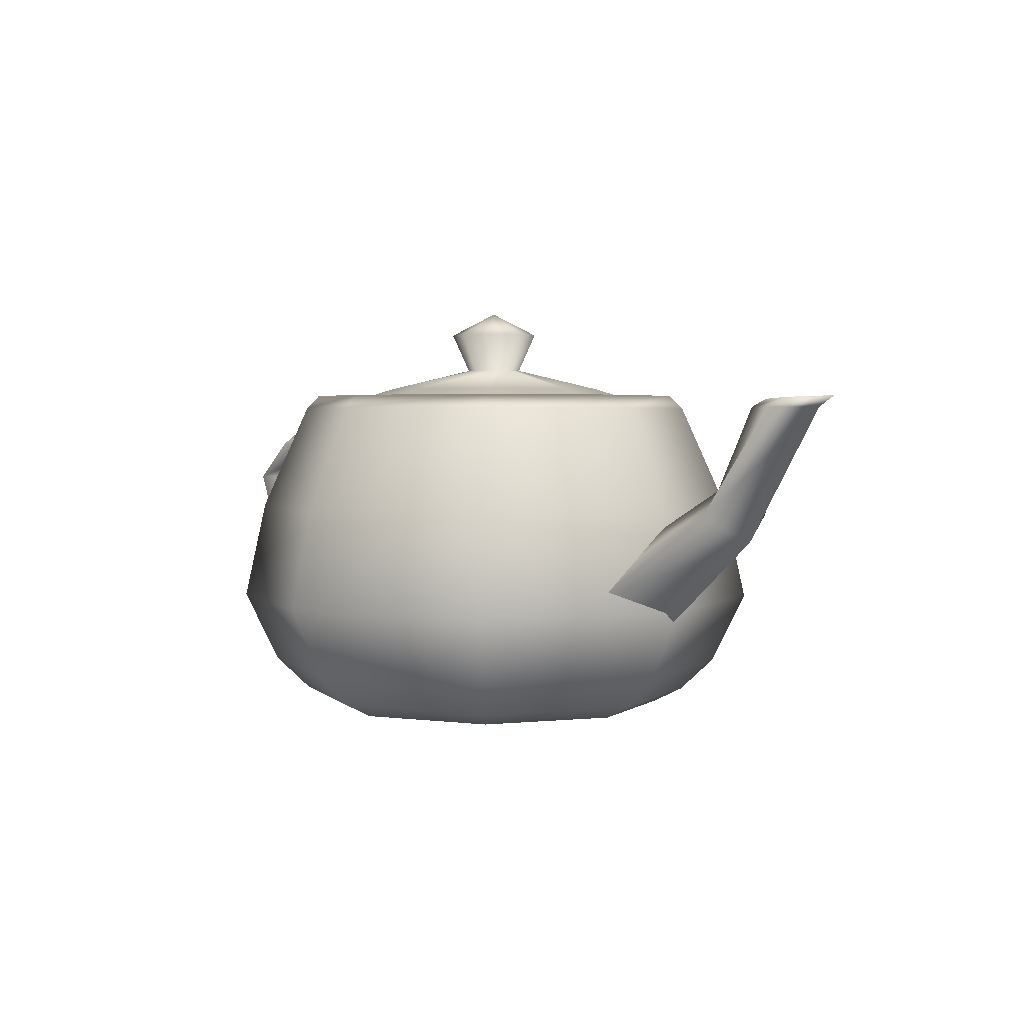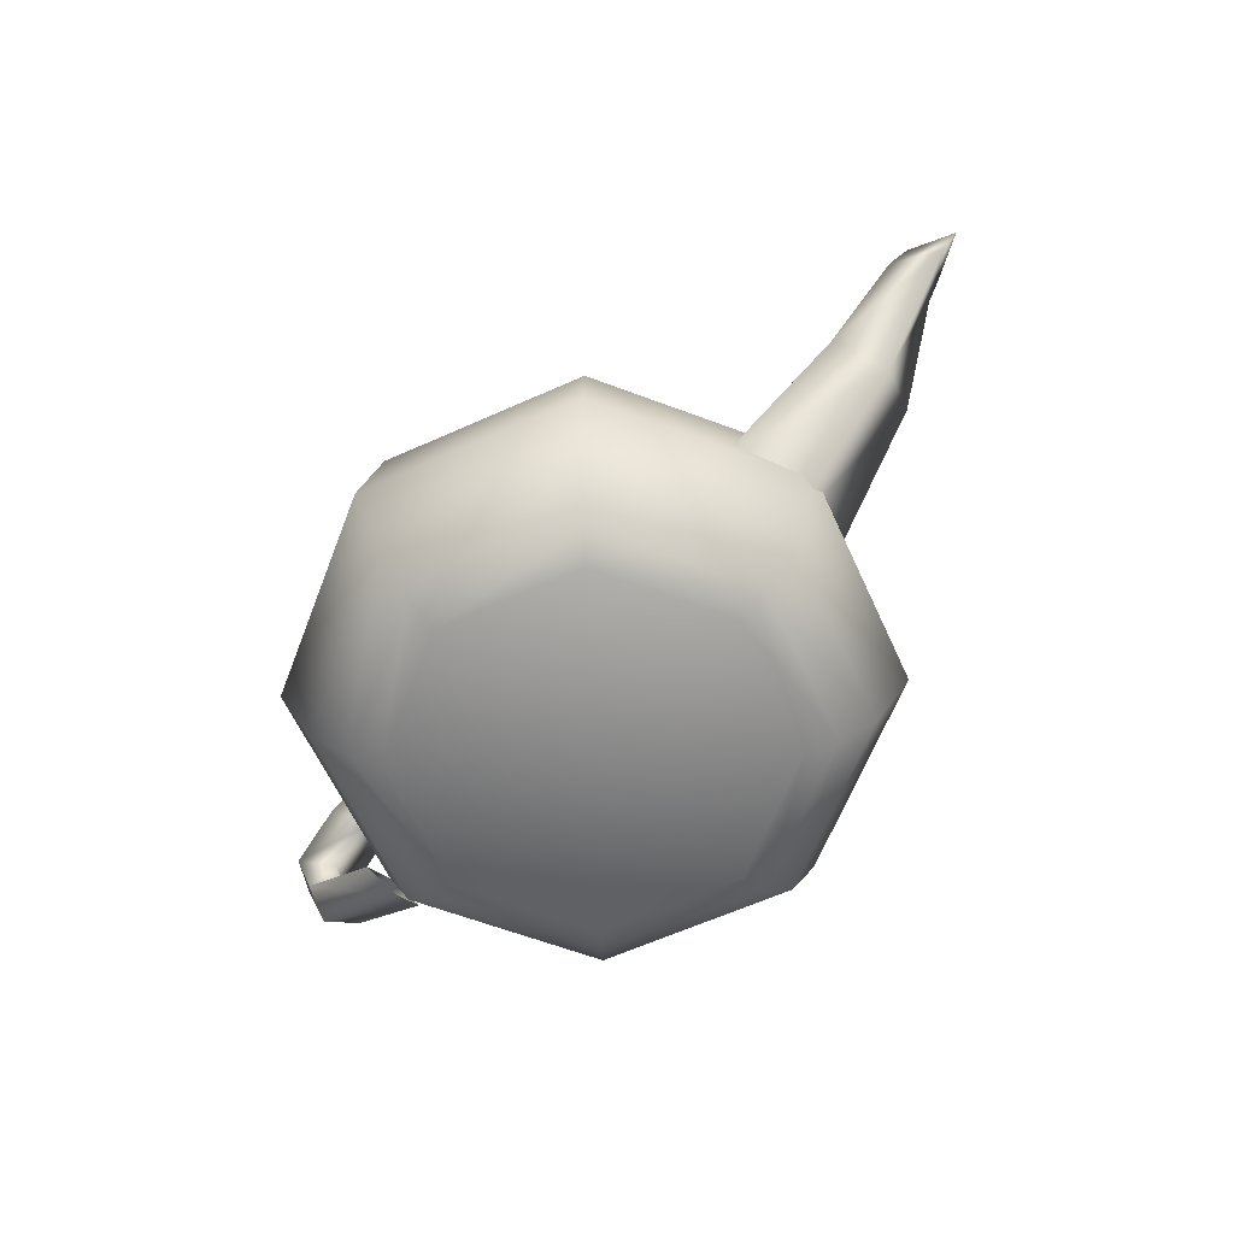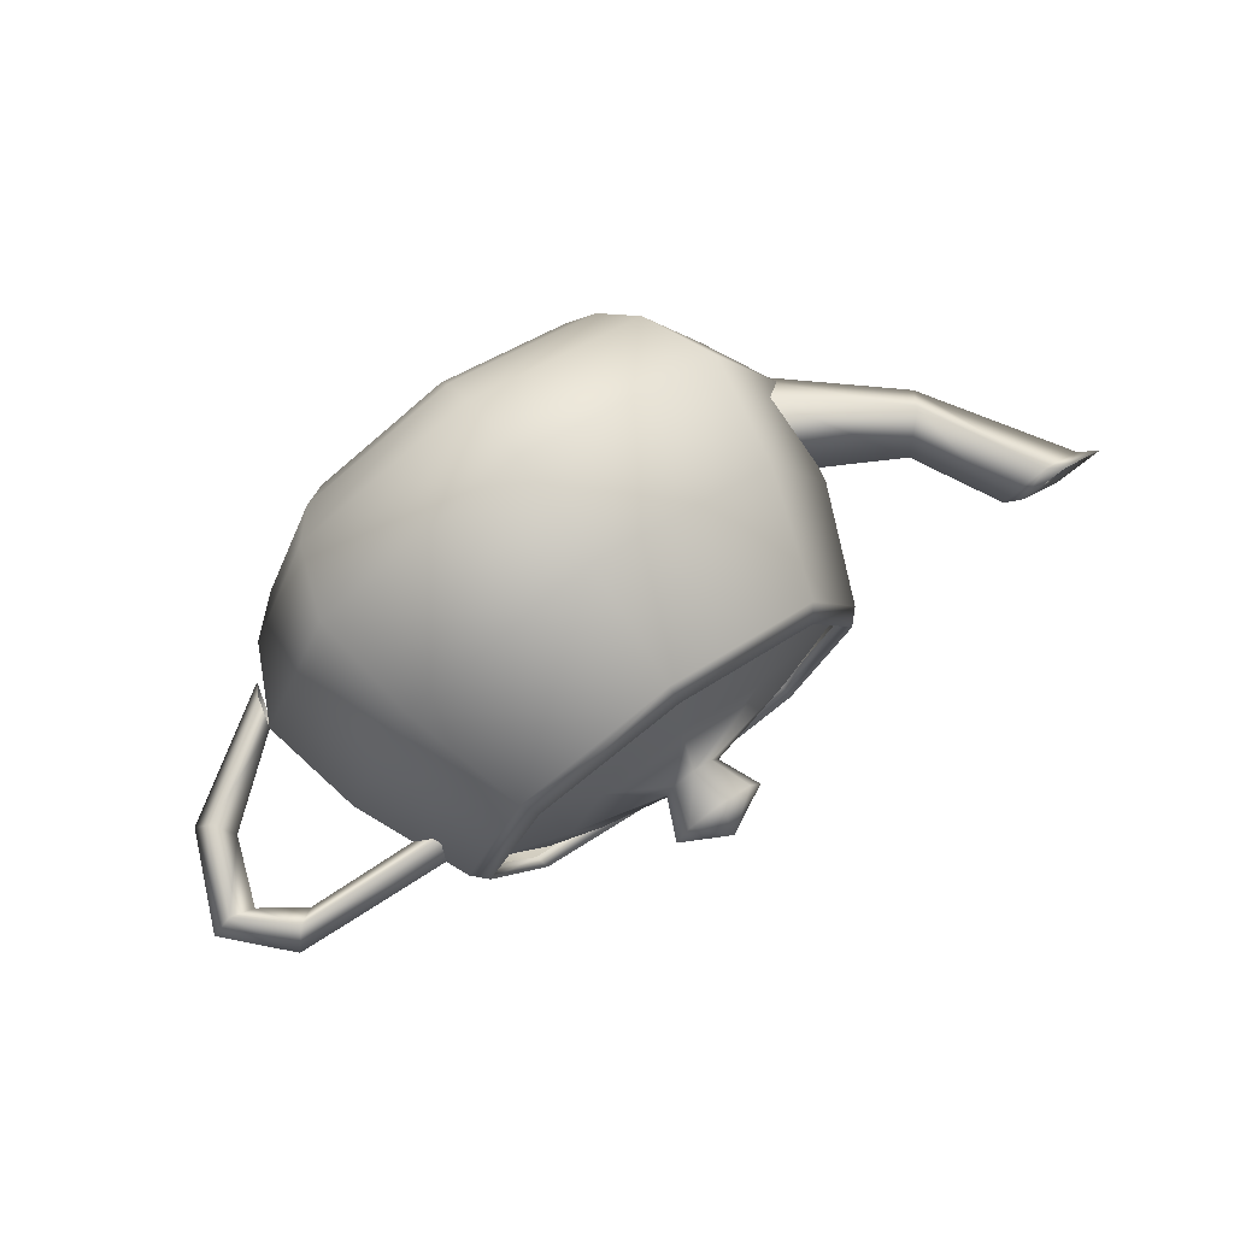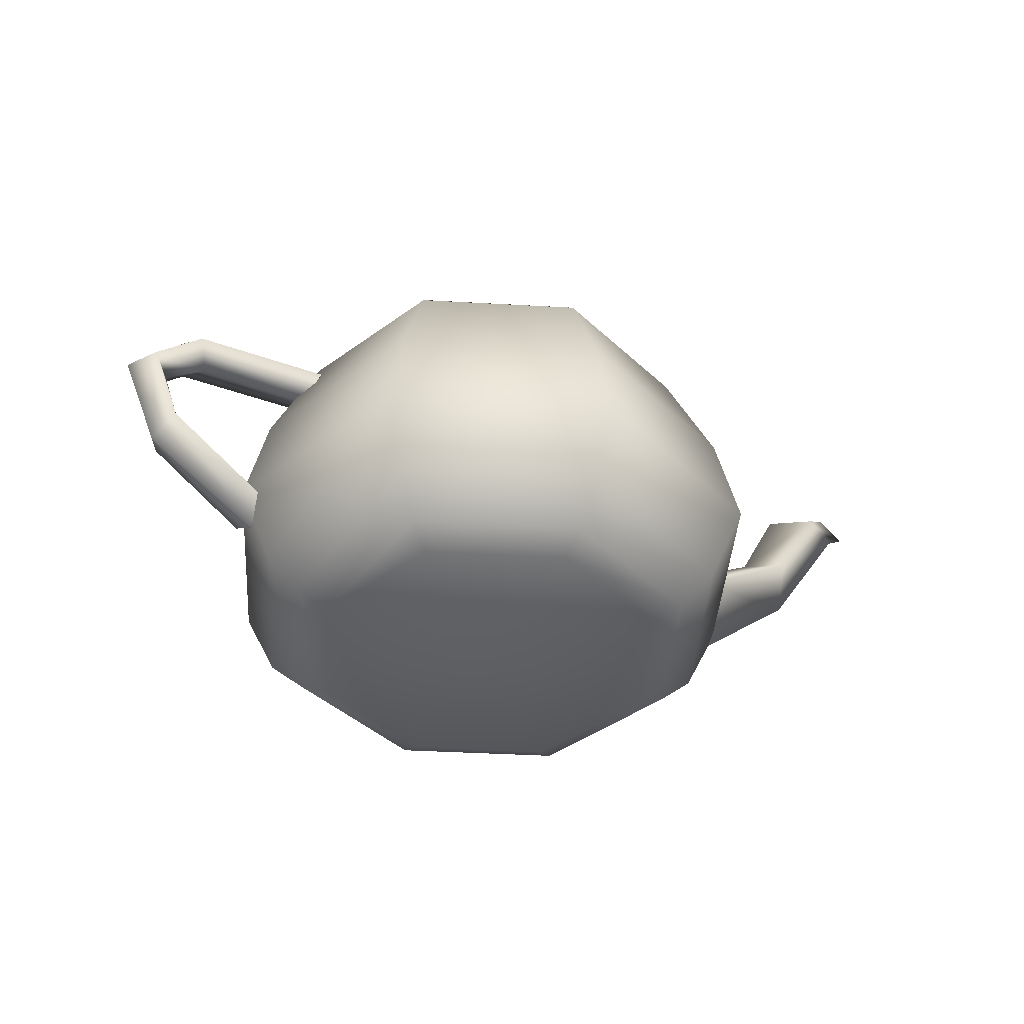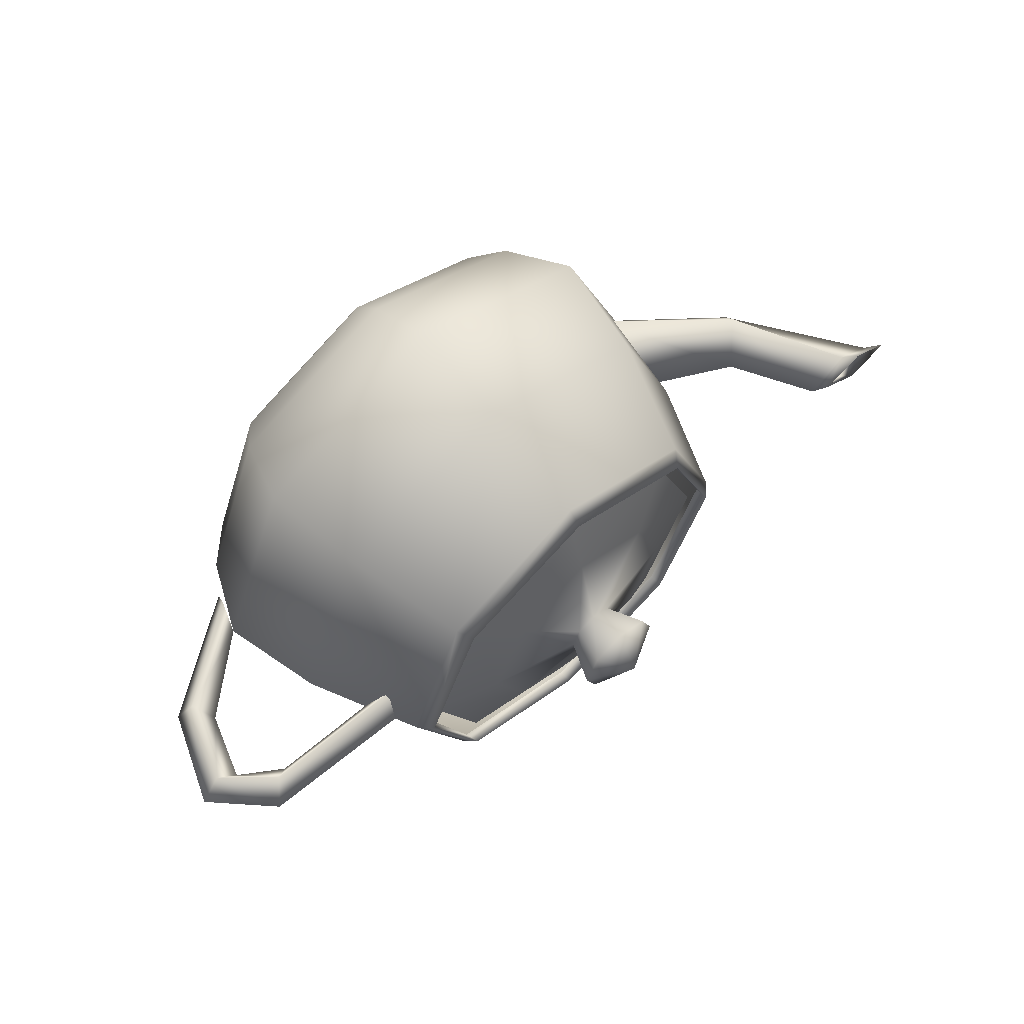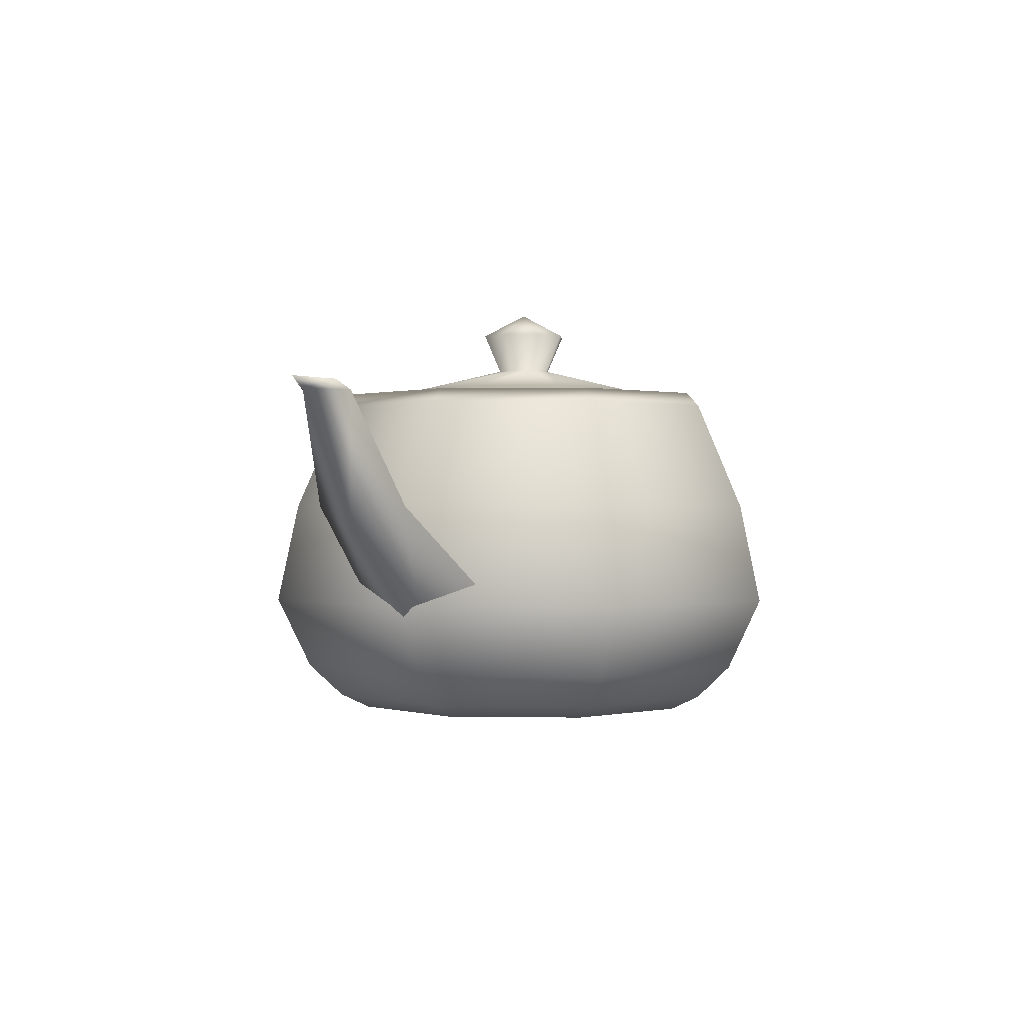
<metadata>
{"format":"obj","ext":"obj","renderer":"f3d","projection":"perspective","resolution":1024,"background":"white","views":[{"elev":2.7,"azim":47.3,"up":"+Z"},{"elev":-62.1,"azim":46.8,"up":"+Z"},{"elev":75.5,"azim":-35.3,"up":"+Y"},{"elev":-41.4,"azim":-26.1,"up":"+Z"},{"elev":63.0,"azim":-42.6,"up":"+Y"},{"elev":0.2,"azim":116.5,"up":"+Z"}]}
</metadata>
<code>
v  7 0 12
v  4.97 -4.97 12
v  4.981 -4.981 12.49
v  7.016 0 12.49
v  5.325 -5.325 12
v  7.5 0 12
v  0 -7 12
v  0 -7.016 12.49
v  0 -7.5 12
v  -5.139 -4.97 12
v  -5.002 -4.981 12.49
v  -5.325 -5.325 12
v  -7 0 12
v  -7.016 0 12.49
v  -7.5 0 12
v  -4.97 4.97 12
v  -4.981 4.981 12.49
v  -5.325 5.325 12
v  0 7 12
v  0 7.016 12.49
v  0 7.5 12
v  4.97 4.97 12
v  4.981 4.981 12.49
v  5.325 5.325 12
v  6.545 -6.545 8.109
v  9.219 0 8.109
v  7.1 -7.1 4.5
v  10 0 4.5
v  0 -9.219 8.109
v  0 -10 4.5
v  -6.545 -6.545 8.109
v  -7.1 -7.1 4.5
v  -9.219 0 8.109
v  -10 0 4.5
v  -6.545 6.545 8.109
v  -7.1 7.1 4.5
v  0 9.219 8.109
v  0 10 4.5
v  6.545 6.545 8.109
v  7.1 7.1 4.5
v  6.213 -6.213 1.922
v  8.75 0 1.922
v  5.325 -5.325 0.75
v  7.5 0 0.75
v  0 -8.75 1.922
v  0 -7.5 0.75
v  -6.213 -6.213 1.922
v  -5.325 -5.325 0.75
v  -8.75 0 1.922
v  -7.5 0 0.75
v  -6.213 6.213 1.922
v  -5.325 5.325 0.75
v  0 8.75 1.922
v  0 7.5 0.75
v  6.213 6.213 1.922
v  5.325 5.325 0.75
v  4.559 -4.559 0.2344
v  6.422 0 0.2344
v  0 0 0
v  0 -6.422 0.2344
v  -4.559 -4.559 0.2344
v  -6.422 0 0.2344
v  -4.559 4.559 0.2344
v  0 6.422 0.2344
v  4.559 4.559 0.2344
v  -8 0 10.12
v  -7.75 -1.125 10.69
v  -12.59 -1.125 10.48
v  -12.06 0 9.984
v  -14.25 -1.125 9
v  -13.5 0 9
v  -7.5 0 11.25
v  -13.12 0 10.97
v  -15 0 9
v  -7.75 1.125 10.69
v  -12.59 1.125 10.48
v  -14.25 1.125 9
v  -13.17 -1.125 6.269
v  -12.69 0 6.75
v  -9.75 -1.125 3.75
v  -13.66 0 5.789
v  -9.5 0 3
v  -13.17 1.125 6.269
v  -9.75 1.125 3.75
v  8.5 0 7.125
v  8.5 -2.475 5.062
v  12.69 -1.706 8.109
v  11.94 0 9
v  15 -0.9375 12
v  13.5 0 12
v  8.5 0 3
v  13.44 0 7.219
v  16.5 0 12
v  8.5 2.475 5.062
v  12.69 1.706 8.109
v  15 0.9375 12
v  15.63 -0.75 12.33
v  14.12 0 12.28
v  15 -0.5625 12
v  14 0 12
v  17.14 0 12.39
v  16 0 12
v  15.63 0.75 12.33
v  15 0.5625 12
v  1.155 -1.155 14.91
v  1.625 0 14.91
v  0 0 15.75
v  0.71 -0.71 13.5
v  1 0 13.5
v  0 -1.625 14.91
v  0 -1 13.5
v  -1.155 -1.155 14.91
v  -0.71 -0.71 13.5
v  -1.625 0 14.91
v  -1 0 13.5
v  -1.155 1.155 14.91
v  -0.71 0.71 13.5
v  0 1.625 14.91
v  0 1 13.5
v  1.155 1.155 14.91
v  0.71 0.71 13.5
v  2.929 -2.929 12.75
v  4.125 0 12.75
v  4.615 -4.615 12
v  6.5 0 12
v  0 -4.125 12.75
v  0 -6.5 12
v  -2.929 -2.929 12.75
v  -4.615 -4.615 12
v  -4.125 0 12.75
v  -6.5 0 12
v  -2.929 2.929 12.75
v  -4.615 4.615 12
v  0 4.125 12.75
v  0 6.5 12
v  2.929 2.929 12.75
v  4.615 4.615 12
g Teapot001
f 1 2 3 4
f 4 3 5 6
f 2 7 8 3
f 3 8 9 5
f 7 10 11 8
f 8 11 12 9
f 10 13 14 11
f 11 14 15 12
f 13 16 17 14
f 14 17 18 15
f 16 19 20 17
f 17 20 21 18
f 19 22 23 20
f 20 23 24 21
f 22 1 4 23
f 23 4 6 24
f 6 5 25 26
f 26 25 27 28
f 5 9 29 25
f 25 29 30 27
f 9 12 31 29
f 29 31 32 30
f 12 15 33 31
f 31 33 34 32
f 15 18 35 33
f 33 35 36 34
f 18 21 37 35
f 35 37 38 36
f 21 24 39 37
f 37 39 40 38
f 24 6 26 39
f 39 26 28 40
f 28 27 41 42
f 42 41 43 44
f 27 30 45 41
f 41 45 46 43
f 30 32 47 45
f 45 47 48 46
f 32 34 49 47
f 47 49 50 48
f 34 36 51 49
f 49 51 52 50
f 36 38 53 51
f 51 53 54 52
f 38 40 55 53
f 53 55 56 54
f 40 28 42 55
f 55 42 44 56
f 44 43 57 58
f 58 57 59
f 43 46 60 57
f 57 60 59
f 46 48 61 60
f 60 61 59
f 48 50 62 61
f 61 62 59
f 50 52 63 62
f 62 63 59
f 52 54 64 63
f 63 64 59
f 54 56 65 64
f 64 65 59
f 56 44 58 65
f 65 58 59
f 66 67 68 69
f 69 68 70 71
f 67 72 73 68
f 68 73 74 70
f 72 75 76 73
f 73 76 77 74
f 75 66 69 76
f 76 69 71 77
f 71 70 78 79
f 79 78 80 34
f 70 74 81 78
f 78 81 82 80
f 74 77 83 81
f 81 83 84 82
f 77 71 79 83
f 83 79 34 84
f 85 86 87 88
f 88 87 89 90
f 86 91 92 87
f 87 92 93 89
f 91 94 95 92
f 92 95 96 93
f 94 85 88 95
f 95 88 90 96
f 90 89 97 98
f 98 97 99 100
f 89 93 101 97
f 97 101 102 99
f 93 96 103 101
f 101 103 104 102
f 96 90 98 103
f 103 98 100 104
f 105 106 107
f 106 105 108 109
f 110 105 107
f 105 110 111 108
f 112 110 107
f 110 112 113 111
f 114 112 107
f 112 114 115 113
f 116 114 107
f 114 116 117 115
f 118 116 107
f 116 118 119 117
f 120 118 107
f 118 120 121 119
f 106 120 107
f 120 106 109 121
f 109 108 122 123
f 123 122 124 125
f 108 111 126 122
f 122 126 127 124
f 111 113 128 126
f 126 128 129 127
f 113 115 130 128
f 128 130 131 129
f 115 117 132 130
f 130 132 133 131
f 117 119 134 132
f 132 134 135 133
f 119 121 136 134
f 134 136 137 135
f 121 109 123 136
f 136 123 125 137

</code>
